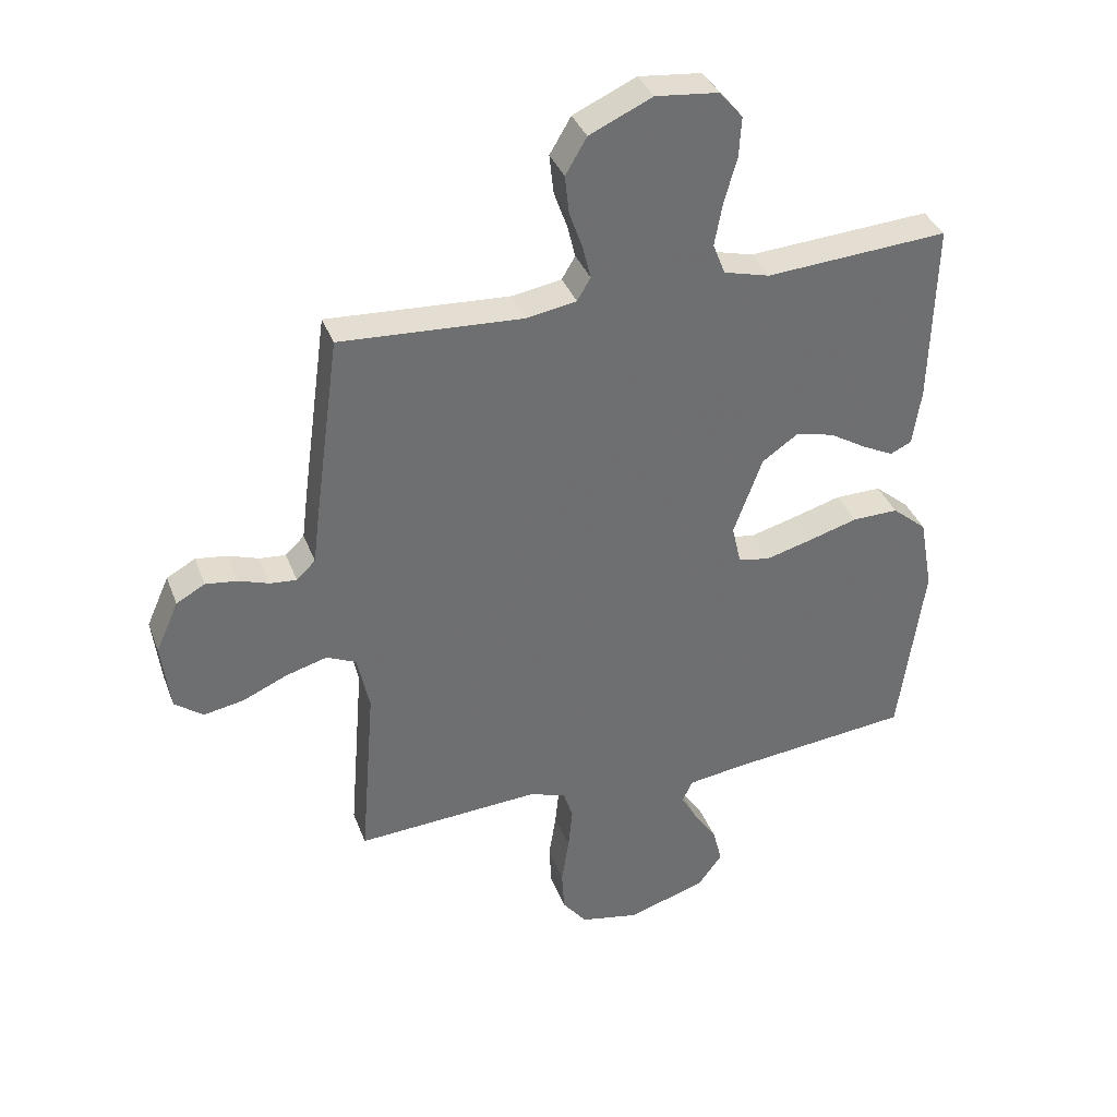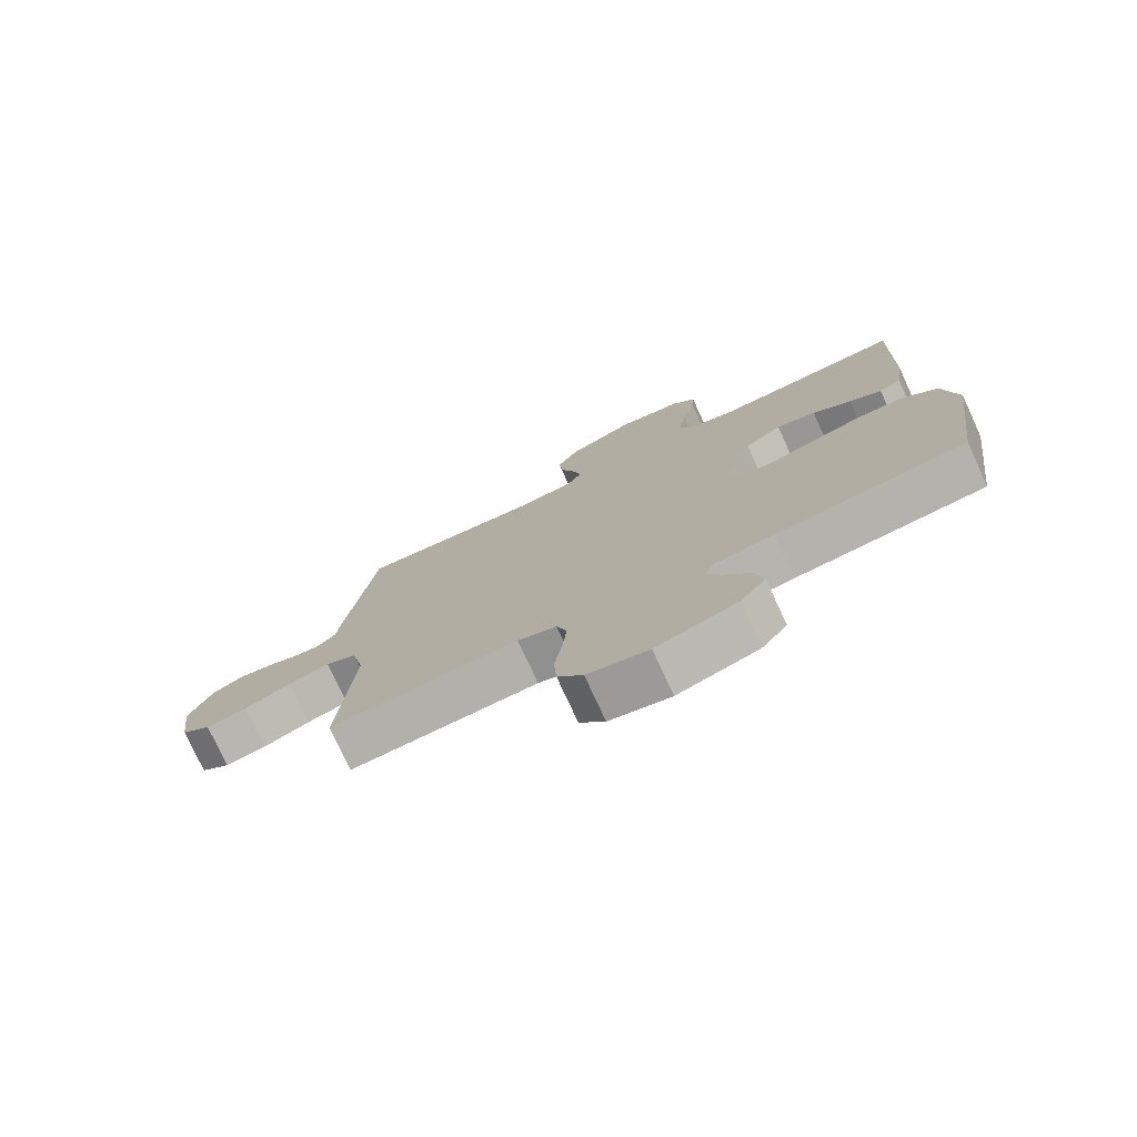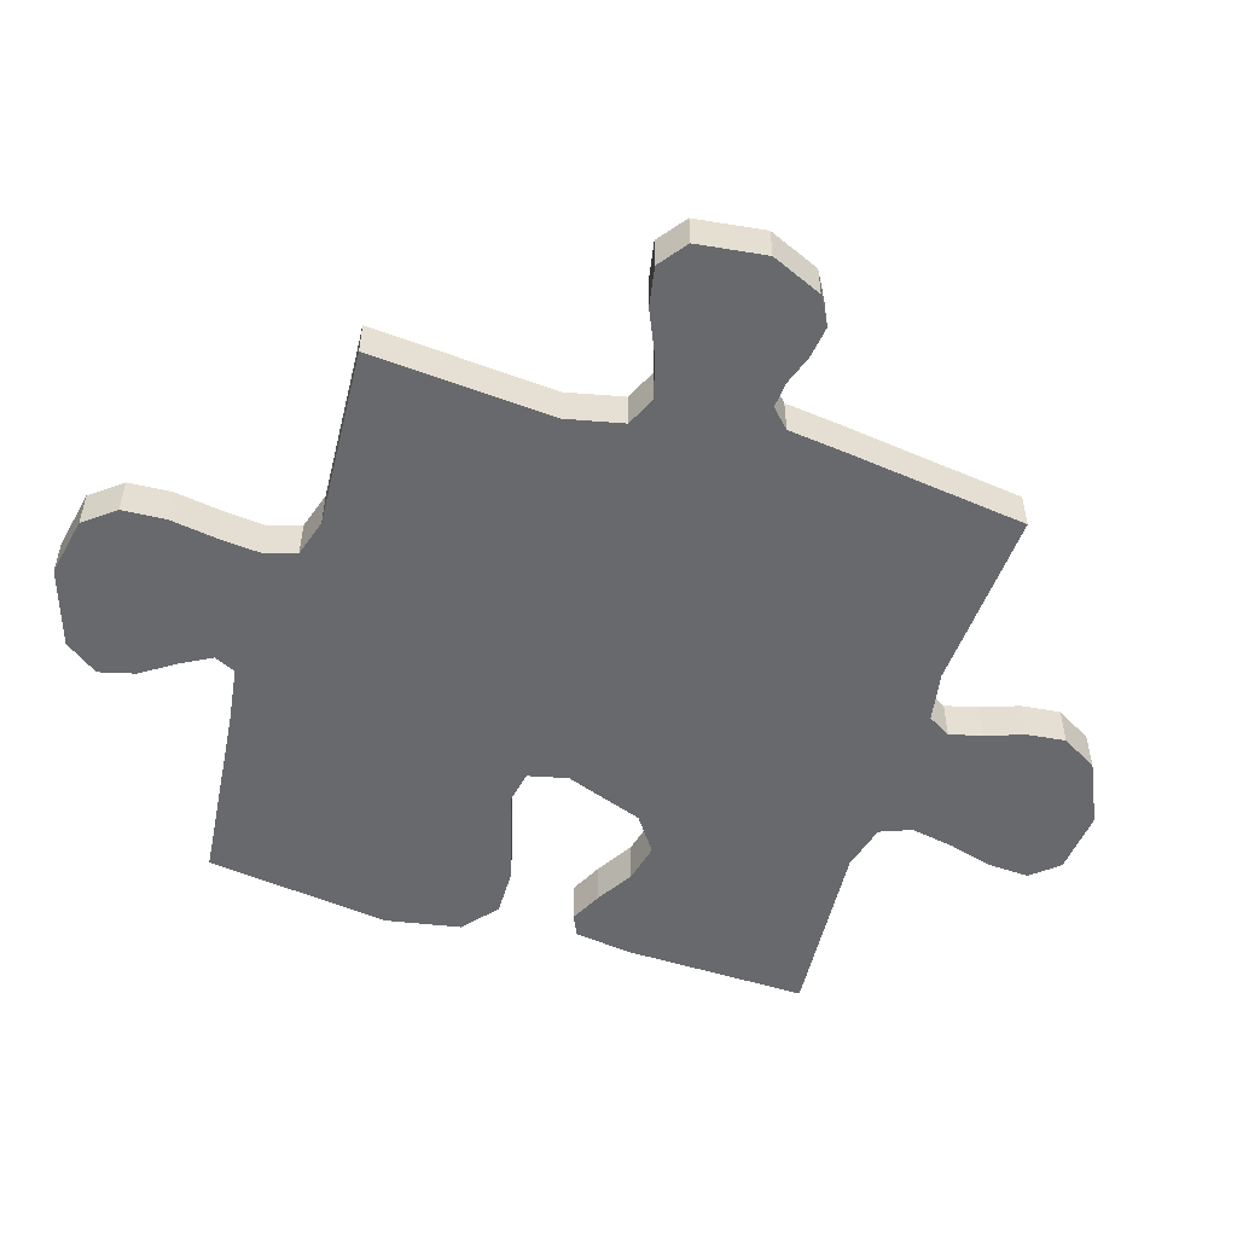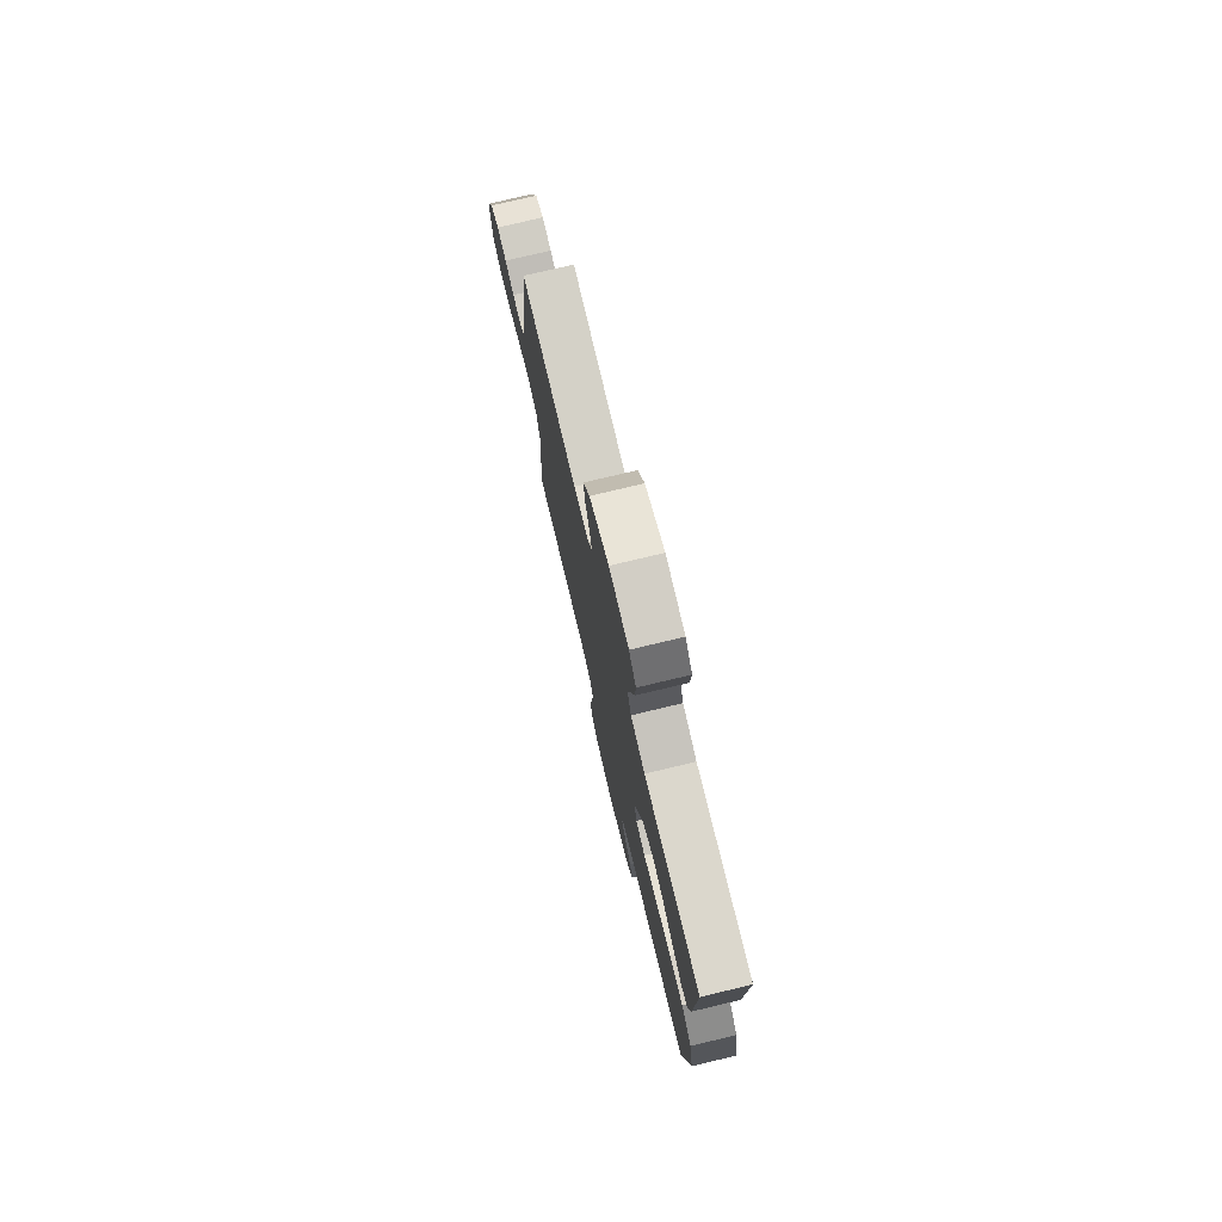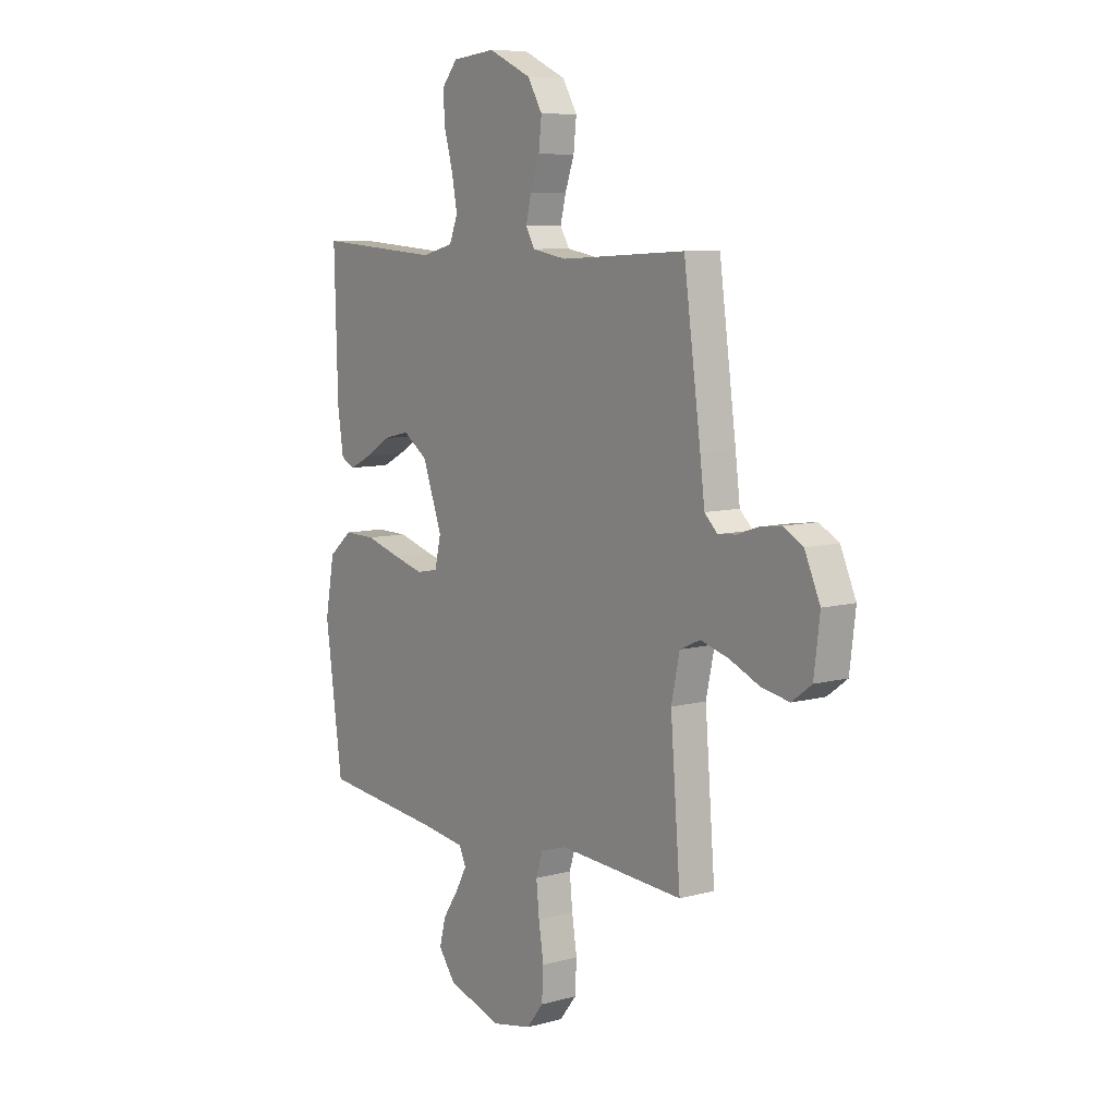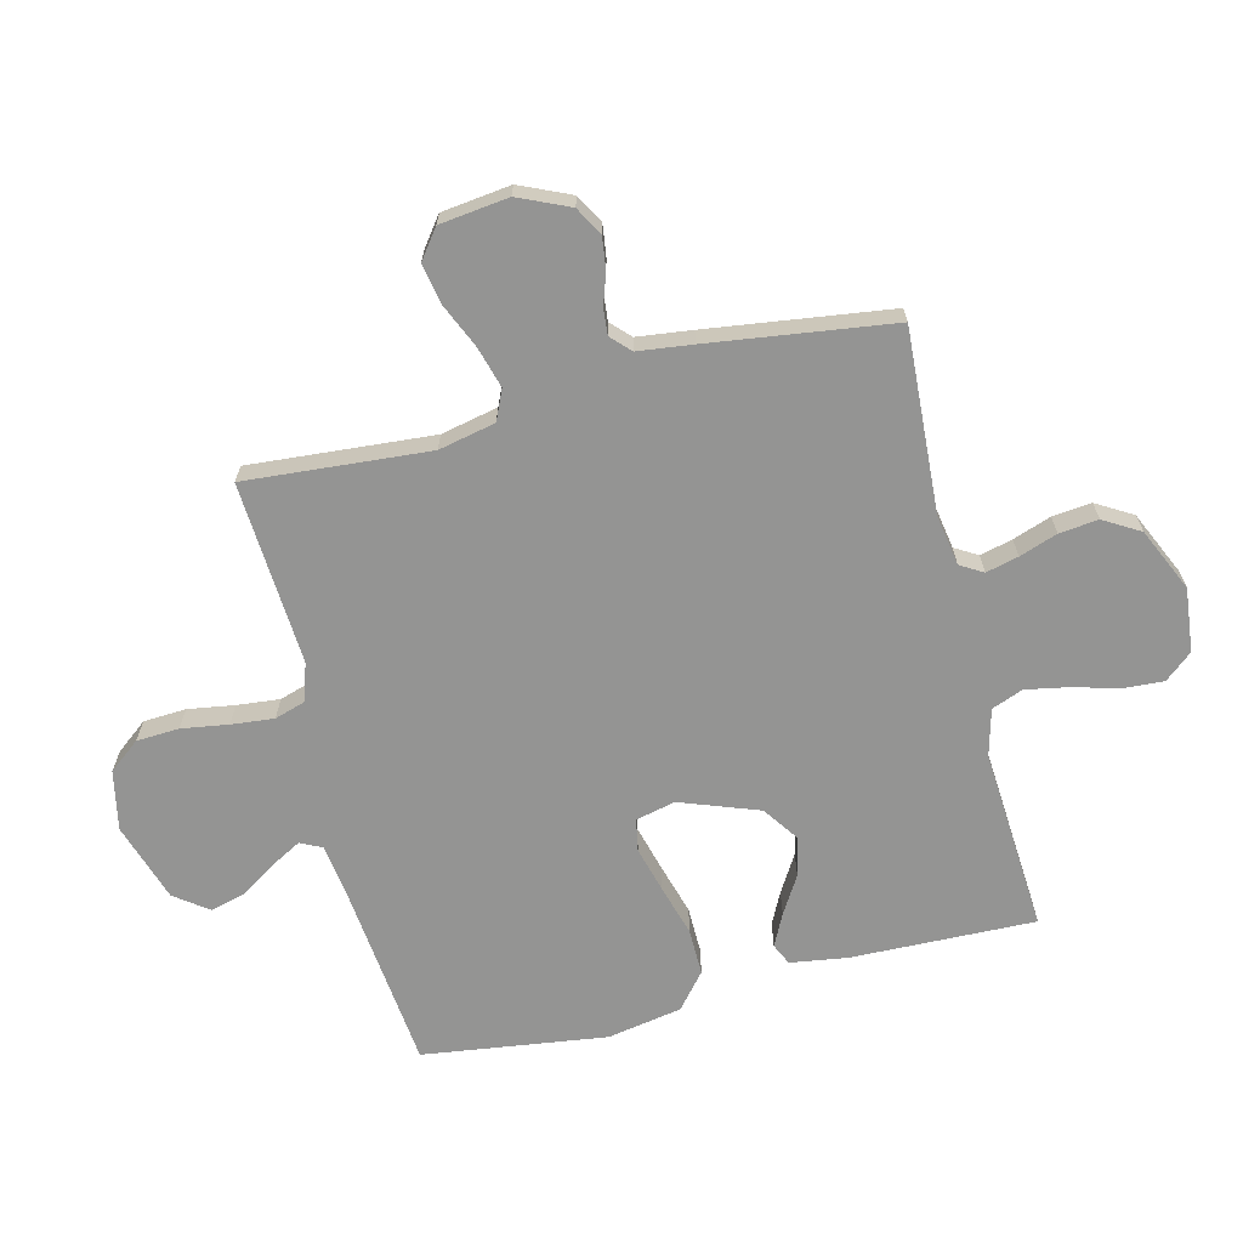
<metadata>
{"format":"obj","ext":"obj","renderer":"f3d","projection":"perspective","resolution":1024,"background":"white","views":[{"elev":36.4,"azim":-19.3,"up":"+Z"},{"elev":-76.7,"azim":24.8,"up":"+Z"},{"elev":-52.8,"azim":-107.1,"up":"+Y"},{"elev":76.7,"azim":76.6,"up":"+Z"},{"elev":8.3,"azim":-126.6,"up":"+Z"},{"elev":-67.0,"azim":-76.0,"up":"+Y"}]}
</metadata>
<code>
v 0.5 0.07 0.5
v 0.492 0.07 0.2
v 0.478 0.07 0.107
v 0.443 0.07 0.091
v 0.391 0.07 0.117
v 0.33 0.07 0.154
v 0.267 0.07 0.169
v 0.208 0.07 0.128
v 0.161 0.07 0
v 0.176 0.07 -0.065
v 0.228 0.07 -0.075
v 0.303 0.07 -0.055
v 0.386 0.07 -0.031
v 0.462 0.07 -0.03
v 0.519 0.07 -0.078
v 0.541 0.07 -0.2
v 0.5 0.07 -0.5
v 0.2 0.07 -0.531
v 0.106 0.07 -0.544
v 0.089 0.07 -0.579
v 0.116 0.07 -0.628
v 0.154 0.07 -0.685
v 0.169 0.07 -0.744
v 0.129 0.07 -0.798
v 0 0.07 -0.839
v -0.097 0.07 -0.819
v -0.137 0.07 -0.768
v -0.141 0.07 -0.698
v -0.129 0.07 -0.622
v -0.122 0.07 -0.552
v -0.138 0.07 -0.501
v -0.2 0.07 -0.482
v -0.5 0.07 -0.5
v -0.476 0.07 -0.2
v -0.496 0.07 -0.107
v -0.545 0.07 -0.085
v -0.612 0.07 -0.104
v -0.685 0.07 -0.136
v -0.751 0.07 -0.148
v -0.798 0.07 -0.113
v -0.812 0.07 0
v -0.775 0.07 0.083
v -0.728 0.07 0.109
v -0.676 0.07 0.102
v -0.626 0.07 0.085
v -0.583 0.07 0.081
v -0.552 0.07 0.111
v -0.541 0.07 0.2
v -0.5 0.07 0.5
v -0.2 0.07 0.482
v -0.118 0.07 0.496
v -0.096 0.07 0.533
v -0.109 0.07 0.586
v -0.131 0.07 0.648
v -0.138 0.07 0.712
v -0.103 0.07 0.771
v 0 0.07 0.818
v 0.104 0.07 0.807
v 0.142 0.07 0.762
v 0.138 0.07 0.696
v 0.117 0.07 0.621
v 0.104 0.07 0.551
v 0.124 0.07 0.5
v 0.2 0.07 0.48
v 0.5 0 0.5
v 0.492 0 0.2
v 0.478 0 0.107
v 0.443 0 0.091
v 0.391 0 0.117
v 0.33 0 0.154
v 0.267 0 0.169
v 0.208 0 0.128
v 0.161 0 0
v 0.176 0 -0.065
v 0.228 0 -0.075
v 0.303 0 -0.055
v 0.386 0 -0.031
v 0.462 0 -0.03
v 0.519 0 -0.078
v 0.541 0 -0.2
v 0.5 0 -0.5
v 0.2 0 -0.531
v 0.106 0 -0.544
v 0.089 0 -0.579
v 0.116 0 -0.628
v 0.154 0 -0.685
v 0.169 0 -0.744
v 0.129 0 -0.798
v 0 0 -0.839
v -0.097 0 -0.819
v -0.137 0 -0.768
v -0.141 0 -0.698
v -0.129 0 -0.622
v -0.122 0 -0.552
v -0.138 0 -0.501
v -0.2 0 -0.482
v -0.5 0 -0.5
v -0.476 0 -0.2
v -0.496 0 -0.107
v -0.545 0 -0.085
v -0.612 0 -0.104
v -0.685 0 -0.136
v -0.751 0 -0.148
v -0.798 0 -0.113
v -0.812 0 0
v -0.775 0 0.083
v -0.728 0 0.109
v -0.676 0 0.102
v -0.626 0 0.085
v -0.583 0 0.081
v -0.552 0 0.111
v -0.541 0 0.2
v -0.5 0 0.5
v -0.2 0 0.482
v -0.118 0 0.496
v -0.096 0 0.533
v -0.109 0 0.586
v -0.131 0 0.648
v -0.138 0 0.712
v -0.103 0 0.771
v 0 0 0.818
v 0.104 0 0.807
v 0.142 0 0.762
v 0.138 0 0.696
v 0.117 0 0.621
v 0.104 0 0.551
v 0.124 0 0.5
v 0.2 0 0.48
f 59 60 61
f 58 59 61
f 57 58 61
f 56 57 61
f 55 56 61
f 54 55 61
f 53 54 61
f 52 53 61 62
f 51 52 62 63
f 47 48 49 50
f 51 63 64
f 50 51 64
f 47 50 64
f 43 44 45
f 42 43 45
f 41 42 45
f 40 41 45
f 39 40 45
f 38 39 45
f 37 38 45
f 36 37 45 46
f 47 64 1
f 46 47 1
f 36 46 1
f 35 36 1
f 27 28 29
f 26 27 29
f 25 26 29
f 24 25 29
f 23 24 29
f 22 23 29
f 21 22 29
f 20 21 29 30
f 19 20 30 31
f 16 17 18
f 15 16 18
f 14 15 18
f 13 14 18
f 12 13 18
f 19 31 32
f 18 19 32
f 12 18 32
f 11 12 32
f 4 5 6
f 3 4 6
f 2 3 6
f 1 2 6
f 1 6 7
f 1 7 8
f 35 1 8
f 34 35 8
f 32 33 34
f 11 32 34
f 10 11 34
f 34 8 9
f 9 10 34
f 125 124 123
f 125 123 122
f 125 122 121
f 125 121 120
f 125 120 119
f 125 119 118
f 125 118 117
f 126 125 117 116
f 127 126 116 115
f 114 113 112 111
f 128 127 115
f 128 115 114
f 128 114 111
f 109 108 107
f 109 107 106
f 109 106 105
f 109 105 104
f 109 104 103
f 109 103 102
f 109 102 101
f 110 109 101 100
f 65 128 111
f 65 111 110
f 65 110 100
f 65 100 99
f 93 92 91
f 93 91 90
f 93 90 89
f 93 89 88
f 93 88 87
f 93 87 86
f 93 86 85
f 94 93 85 84
f 95 94 84 83
f 82 81 80
f 82 80 79
f 82 79 78
f 82 78 77
f 82 77 76
f 96 95 83
f 96 83 82
f 96 82 76
f 96 76 75
f 70 69 68
f 70 68 67
f 70 67 66
f 70 66 65
f 71 70 65
f 72 71 65
f 72 65 99
f 72 99 98
f 98 97 96
f 98 96 75
f 98 75 74
f 73 72 98
f 98 74 73
f 1 65 66 2
f 2 66 67 3
f 3 67 68 4
f 4 68 69 5
f 5 69 70 6
f 6 70 71 7
f 7 71 72 8
f 8 72 73 9
f 9 73 74 10
f 10 74 75 11
f 11 75 76 12
f 12 76 77 13
f 13 77 78 14
f 14 78 79 15
f 15 79 80 16
f 16 80 81 17
f 17 81 82 18
f 18 82 83 19
f 19 83 84 20
f 20 84 85 21
f 21 85 86 22
f 22 86 87 23
f 23 87 88 24
f 24 88 89 25
f 25 89 90 26
f 26 90 91 27
f 27 91 92 28
f 28 92 93 29
f 29 93 94 30
f 30 94 95 31
f 31 95 96 32
f 32 96 97 33
f 33 97 98 34
f 34 98 99 35
f 35 99 100 36
f 36 100 101 37
f 37 101 102 38
f 38 102 103 39
f 39 103 104 40
f 40 104 105 41
f 41 105 106 42
f 42 106 107 43
f 43 107 108 44
f 44 108 109 45
f 45 109 110 46
f 46 110 111 47
f 47 111 112 48
f 48 112 113 49
f 49 113 114 50
f 50 114 115 51
f 51 115 116 52
f 52 116 117 53
f 53 117 118 54
f 54 118 119 55
f 55 119 120 56
f 56 120 121 57
f 57 121 122 58
f 58 122 123 59
f 59 123 124 60
f 60 124 125 61
f 61 125 126 62
f 62 126 127 63
f 63 127 128 64
f 64 128 65 1

</code>
